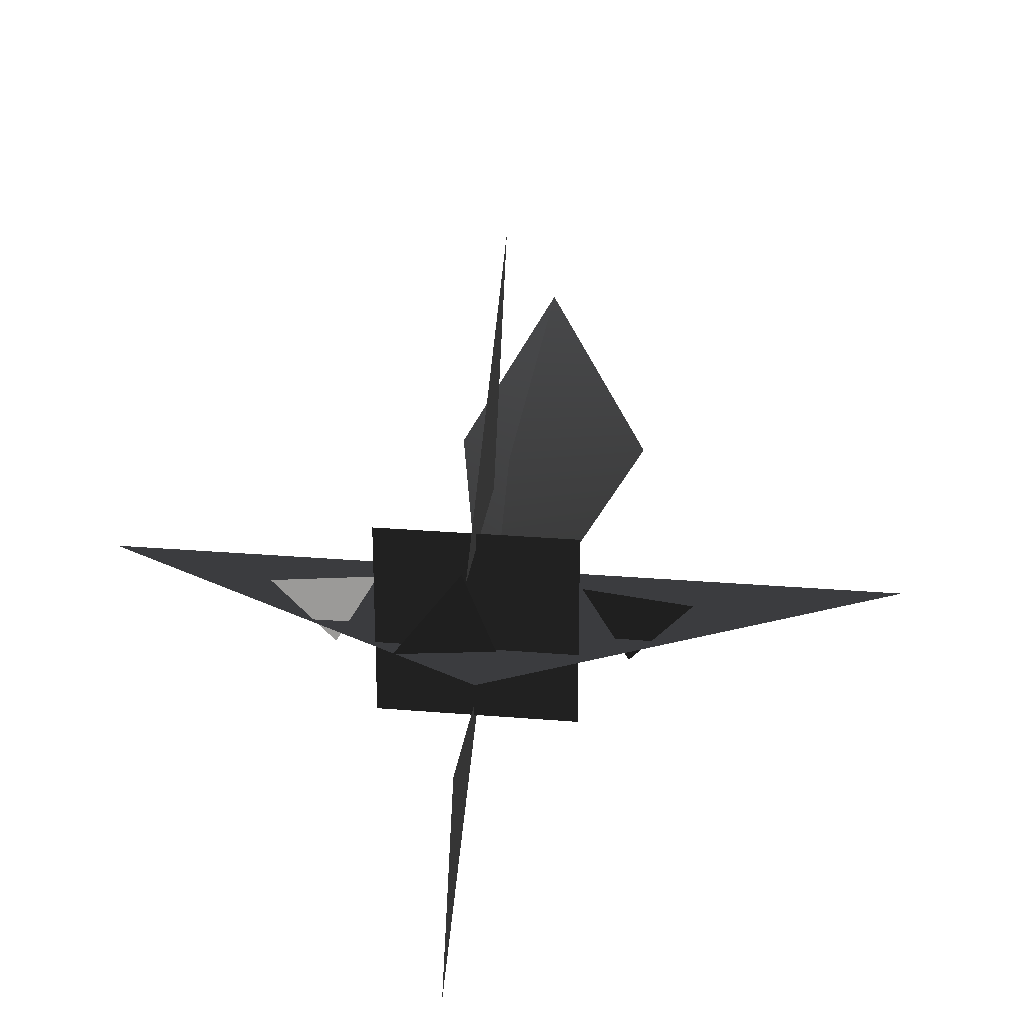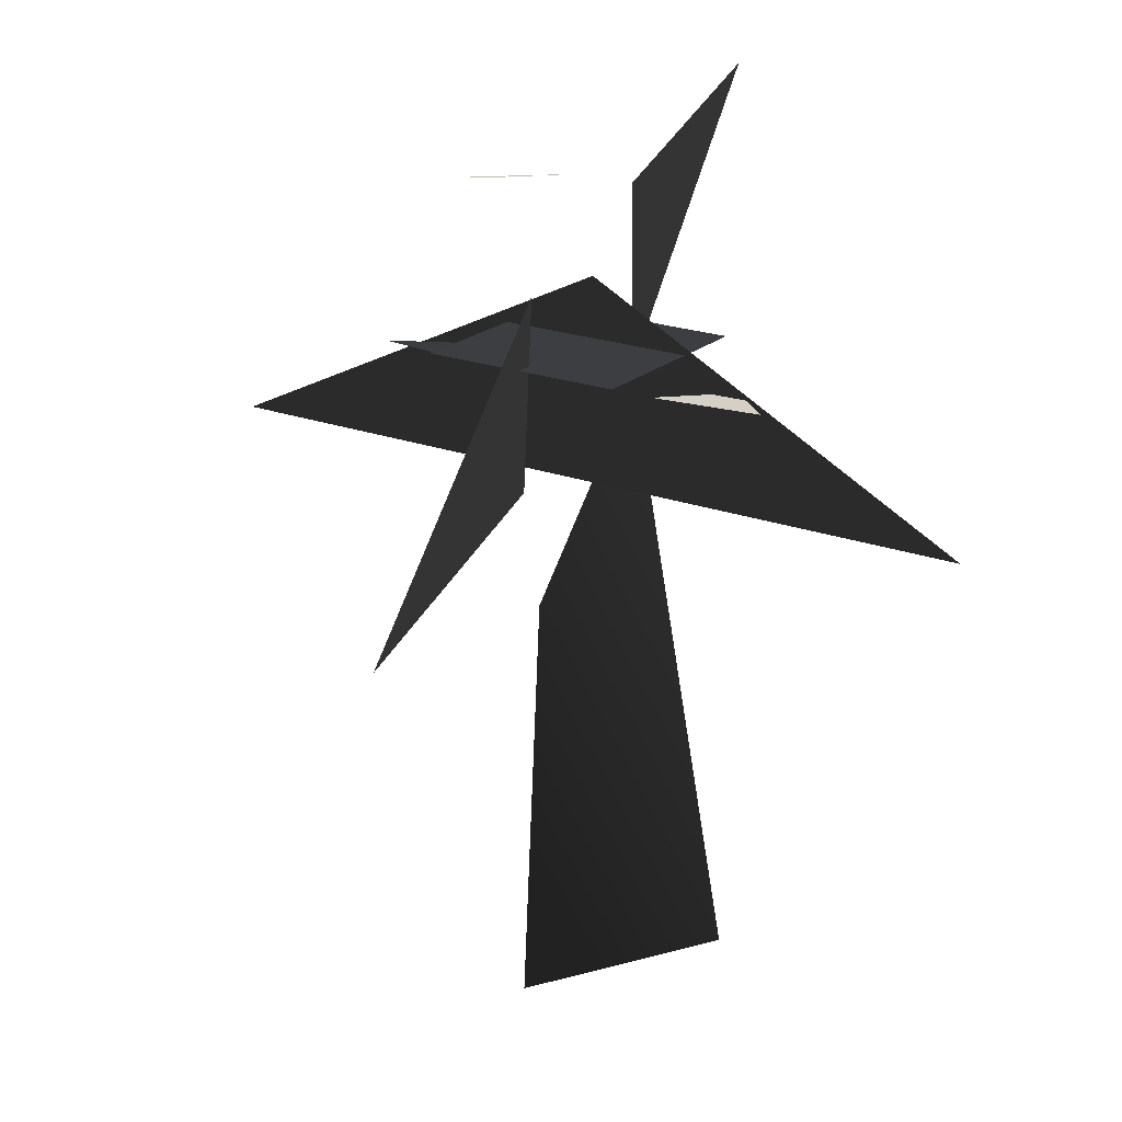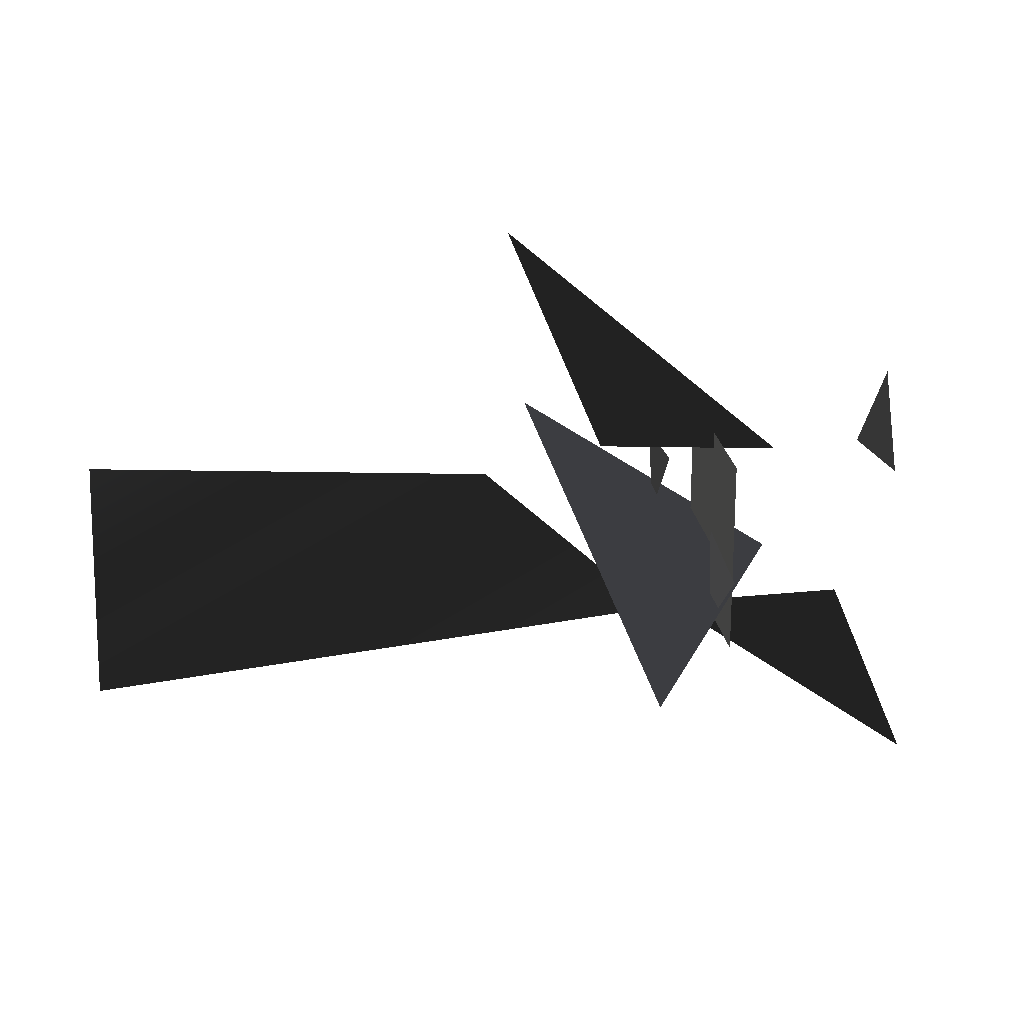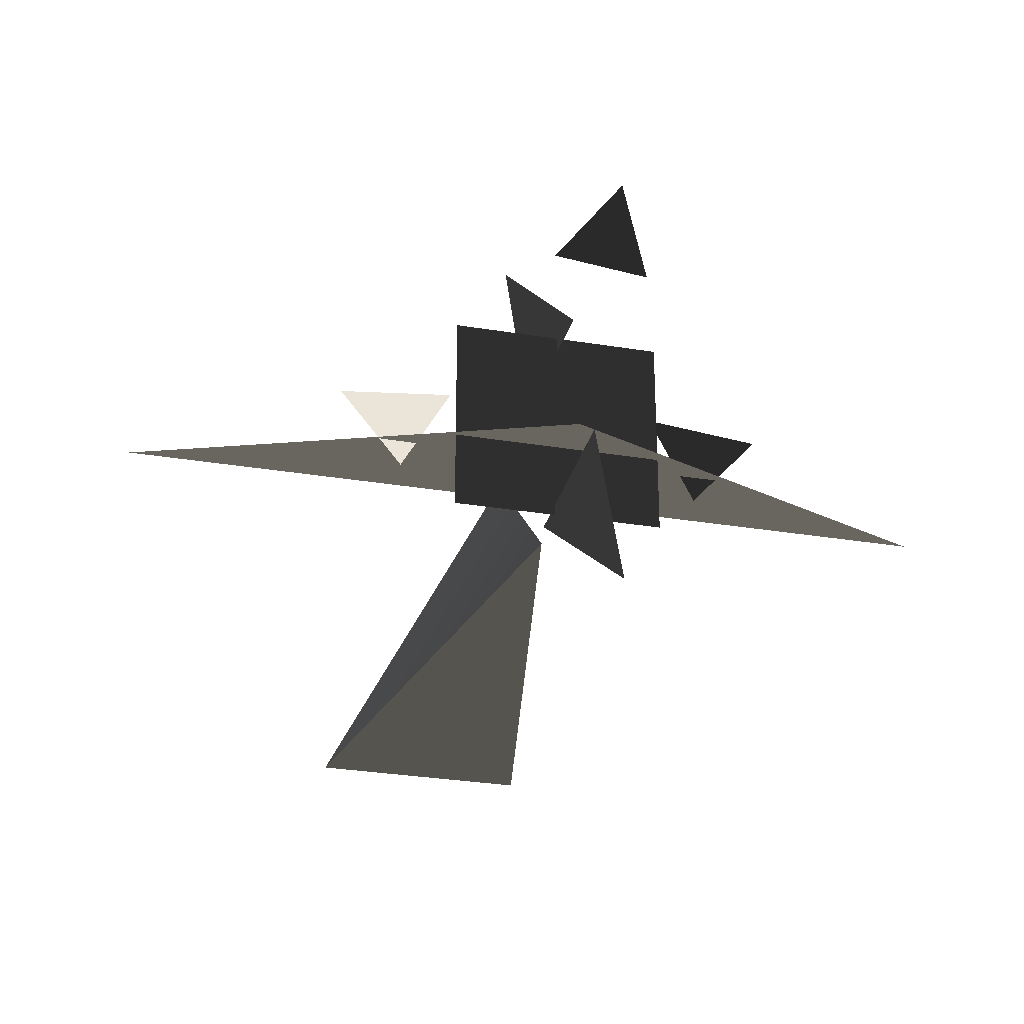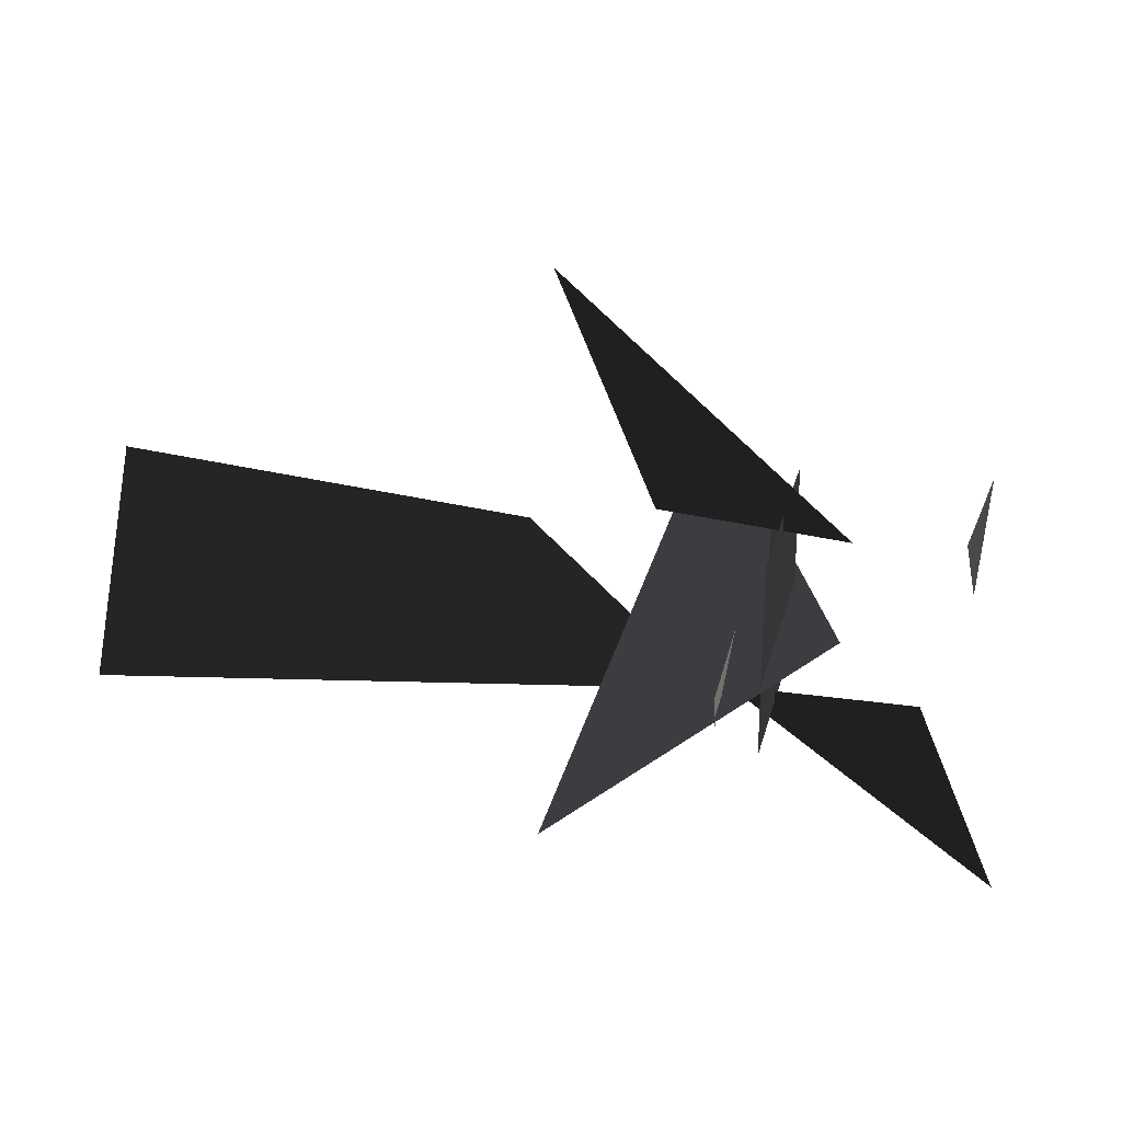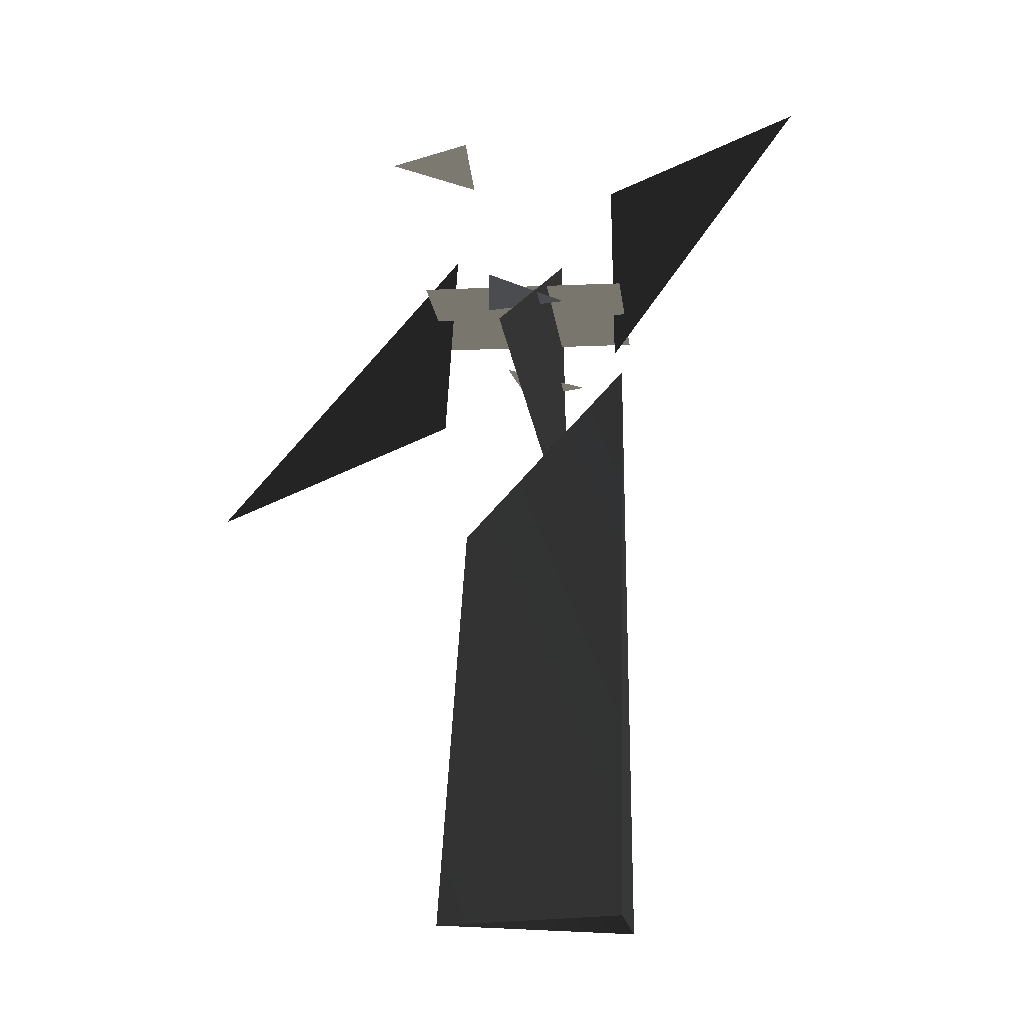
<metadata>
{"format":"obj","ext":"obj","renderer":"f3d","projection":"perspective","resolution":1024,"background":"white","views":[{"elev":25.9,"azim":7.6,"up":"+Y"},{"elev":21.3,"azim":-146.3,"up":"+Z"},{"elev":22.7,"azim":-98.5,"up":"+Y"},{"elev":-29.6,"azim":-13.7,"up":"+Y"},{"elev":29.2,"azim":-76.8,"up":"+Y"},{"elev":-14.5,"azim":-84.3,"up":"+Z"}]}
</metadata>
<code>
v  0.4048 0.3516 -0.0721
v  0.4048 -0.458 -0.0721
v  -0.4048 -0.458 -0.0721
v  -0.4048 0.3516 -0.0721
v  0.02704 -0.1849 0.1629
v  1.66 -0.08335 -0.6258
v  -1.606 -0.08335 -0.6258
v  0.5923 -0.2373 -0.2081
v  0.8416 0.03994 -0.1726
v  0.4069 0.08621 -0.1726
v  0.1733 0.2168 0.6028
v  0.06208 0.5648 0.6853
v  -0.1964 0.213 0.6625
v  -0.4471 -0.4428 -2.676
v  0 -0.4428 -0.3294
v  0 0.2227 -1.045
v  3.912e-07 0.3406 -2.67
v  0.4471 -0.4428 -2.676
v  3.6e-05 0.2671 0.1911
v  0.003258 1.262 -0.9505
v  0.003258 0.3183 -0.5578
v  -0.01163 -0.4139 -0.2508
v  -0.00841 -1.195 0.8174
v  -0.00841 -0.4046 0.4847
v  -0.4069 0.08621 -0.1726
v  -0.8416 0.03994 -0.1726
v  -0.5923 -0.2373 -0.2081
g frm-cube1
f 1 2 3
f 4 1 3
g frm-bmerge1
f 5 6 7
f 7 6 5
g frm-bmerge7
f 8 9 10
g frm-bmerge7
f 10 9 8
g frm-bmerge5
f 11 12 13
g frm-bmerge5
f 13 12 11
g frm-tetra2
f 14 15 16
f 14 16 17
f 18 17 16
f 18 16 15
g frm-tetra2
f 14 18 15
g frm-bmerge1
f 19 20 21
f 21 20 19
g frm-bmerge1
f 22 23 24
f 24 23 22
g frm-bmerge6
f 25 26 27
g frm-bmerge6
f 27 26 25

</code>
